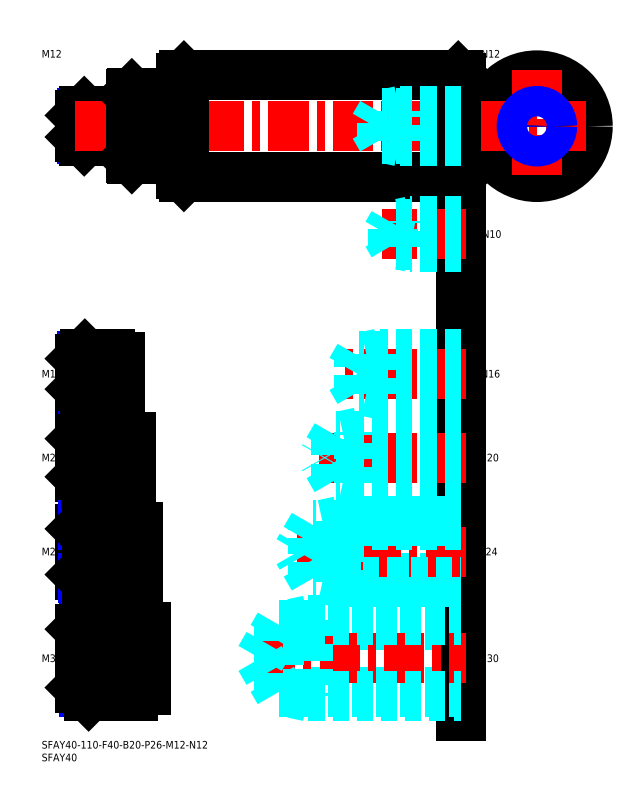
<metadata>
{"format":"dxf","ext":"dxf","renderer":"ezdxf+matplotlib","layout":"modelspace","background":"white","min_lineweight":24,"dpi":150}
</metadata>
<code>
0
SECTION
2
ENTITIES
0
INSERT
8
MSM_CONTINUOUS
2
*U12
10
0
20
0
30
0
0
INSERT
8
MSM_CONTINUOUS
2
*U13
10
0
20
0
30
0
0
INSERT
8
MSM_CONTINUOUS
2
*U14
10
0
20
0
30
0
0
LINE
8
MSM_CENTER
10
43
20
32.5
30
0
11
13
21
32.5
31
0
0
INSERT
8
MSM_CONTINUOUS
2
*U15
10
0
20
0
30
0
0
LINE
8
MSM_CENTER
10
13
20
74.5
30
0
11
40
21
74.5
31
0
0
INSERT
8
MSM_CONTINUOUS
2
*U16
10
0
20
0
30
0
0
LINE
8
MSM_CENTER
10
13
20
111.5
30
0
11
37
21
111.5
31
0
0
INSERT
8
MSM_CONTINUOUS
2
*U17
10
0
20
0
30
0
0
LINE
8
MSM_CENTER
10
13
20
144.5
30
0
11
33
21
144.5
31
0
0
LINE
8
MSM_CONTINUOUS
10
27
20
136.5
30
0
11
17
21
136.5
31
0
0
LINE
8
MSM_NARROW
10
27
20
137.6
30
0
11
15.92
21
137.6
31
0
0
LINE
8
MSM_NARROW
10
27
20
151.4
30
0
11
15.92
21
151.4
31
0
0
LINE
8
MSM_CONTINUOUS
10
27
20
152.5
30
0
11
17
21
152.5
31
0
0
LINE
8
MSM_CONTINUOUS
10
15
20
138.5
30
0
11
15
21
150.5
31
0
0
LINE
8
MSM_NARROW
10
30
20
120.1
30
0
11
16.15
21
120.1
31
0
0
LINE
8
MSM_NARROW
10
30
20
102.9
30
0
11
16.15
21
102.9
31
0
0
LINE
8
MSM_CONTINUOUS
10
30
20
101.5
30
0
11
17.5
21
101.5
31
0
0
LINE
8
MSM_CONTINUOUS
10
30
20
121.5
30
0
11
17.5
21
121.5
31
0
0
LINE
8
MSM_CONTINUOUS
10
15
20
104
30
0
11
15
21
119
31
0
0
LINE
8
MSM_CONTINUOUS
10
33
20
86.5
30
0
11
18
21
86.5
31
0
0
LINE
8
MSM_CONTINUOUS
10
33
20
62.5
30
0
11
18
21
62.5
31
0
0
LINE
8
MSM_CONTINUOUS
10
15
20
65.5
30
0
11
15
21
83.5
31
0
0
LINE
8
MSM_NARROW
10
33
20
84.88
30
0
11
16.38
21
84.88
31
0
0
LINE
8
MSM_NARROW
10
33
20
64.12
30
0
11
16.38
21
64.12
31
0
0
LINE
8
MSM_NARROW
10
16.61
20
45.61
30
0
11
36
21
45.61
31
0
0
LINE
8
MSM_NARROW
10
16.61
20
19.39
30
0
11
36
21
19.39
31
0
0
LINE
8
MSM_CONTINUOUS
10
18.5
20
17.5
30
0
11
36
21
17.5
31
0
0
LINE
8
MSM_CONTINUOUS
10
15
20
44
30
0
11
15
21
21
31
0
0
LINE
8
MSM_CONTINUOUS
10
18.5
20
47.5
30
0
11
36
21
47.5
31
0
0
LINE
8
MSM_CONTINUOUS
10
27
20
152.5
30
0
11
27
21
136.5
31
0
0
LINE
8
MSM_CONTINUOUS
10
30
20
121.5
30
0
11
30
21
101.5
31
0
0
LINE
8
MSM_CONTINUOUS
10
33
20
86.5
30
0
11
33
21
62.5
31
0
0
LINE
8
MSM_CONTINUOUS
10
36
20
47.5
30
0
11
36
21
17.5
31
0
0
LINE
8
MSM_CONTINUOUS
10
17
20
152.5
30
0
11
15
21
150.5
31
0
0
LINE
8
MSM_CONTINUOUS
10
17
20
136.5
30
0
11
15
21
138.5
31
0
0
LINE
8
MSM_CONTINUOUS
10
17
20
136.5
30
0
11
17
21
152.5
31
0
0
LINE
8
MSM_CONTINUOUS
10
17.5
20
121.5
30
0
11
15
21
119
31
0
0
LINE
8
MSM_CONTINUOUS
10
17.5
20
101.5
30
0
11
15
21
104
31
0
0
LINE
8
MSM_CONTINUOUS
10
17.5
20
121.5
30
0
11
17.5
21
101.5
31
0
0
LINE
8
MSM_CONTINUOUS
10
18
20
86.5
30
0
11
15
21
83.5
31
0
0
LINE
8
MSM_CONTINUOUS
10
18
20
62.5
30
0
11
15
21
65.5
31
0
0
LINE
8
MSM_CONTINUOUS
10
18
20
62.5
30
0
11
18
21
86.5
31
0
0
LINE
8
MSM_CONTINUOUS
10
18.5
20
47.5
30
0
11
15
21
44
31
0
0
LINE
8
MSM_CONTINUOUS
10
18.5
20
17.5
30
0
11
15
21
21
31
0
0
LINE
8
MSM_CONTINUOUS
10
18.5
20
17.5
30
0
11
18.5
21
47.5
31
0
0
LINE
8
MSM_CONTINUOUS
10
31
20
151
30
0
11
31
21
138
31
0
0
LINE
8
MSM_CONTINUOUS
10
27
20
151
30
0
11
31
21
151
31
0
0
LINE
8
MSM_CONTINUOUS
10
27
20
138
30
0
11
31
21
138
31
0
0
LINE
8
MSM_CONTINUOUS
10
35
20
119.7
30
0
11
35
21
103.3
31
0
0
LINE
8
MSM_CONTINUOUS
10
30
20
119.7
30
0
11
35
21
119.7
31
0
0
LINE
8
MSM_CONTINUOUS
10
30
20
103.3
30
0
11
35
21
103.3
31
0
0
LINE
8
MSM_CONTINUOUS
10
38
20
84.3
30
0
11
38
21
64.7
31
0
0
LINE
8
MSM_CONTINUOUS
10
33
20
84.3
30
0
11
38
21
84.3
31
0
0
LINE
8
MSM_CONTINUOUS
10
33
20
64.7
30
0
11
38
21
64.7
31
0
0
LINE
8
MSM_CONTINUOUS
10
41
20
45
30
0
11
41
21
20
31
0
0
LINE
8
MSM_CONTINUOUS
10
41
20
45
30
0
11
36
21
45
31
0
0
LINE
8
MSM_CONTINUOUS
10
41
20
20
30
0
11
36
21
20
31
0
0
LINE
8
MSM_NARROW
10
31
20
236.9
30
0
11
15.8
21
236.9
31
0
0
LINE
8
MSM_CONTINUOUS
10
31
20
236
30
0
11
16.75
21
236
31
0
0
LINE
8
MSM_CONTINUOUS
10
31
20
248
30
0
11
16.75
21
248
31
0
0
LINE
8
MSM_NARROW
10
31
20
247.1
30
0
11
15.8
21
247.1
31
0
0
LINE
8
MSM_CONTINUOUS
10
15
20
237.7
30
0
11
15
21
246.2
31
0
0
LINE
8
MSM_CONTINUOUS
10
31
20
236
30
0
11
31
21
248
31
0
0
LINE
8
MSM_CONTINUOUS
10
16.75
20
248
30
0
11
15
21
246.2
31
0
0
LINE
8
MSM_CONTINUOUS
10
16.75
20
236
30
0
11
15
21
237.7
31
0
0
LINE
8
MSM_CONTINUOUS
10
16.75
20
248
30
0
11
16.75
21
236
31
0
0
LINE
8
MSM_CONTINUOUS
10
31
20
246.7
30
0
11
35
21
246.7
31
0
0
LINE
8
MSM_CONTINUOUS
10
31
20
237.3
30
0
11
35
21
237.3
31
0
0
LINE
8
MSM_CONTINUOUS
10
56
20
262
30
0
11
164
21
262
31
0
0
LINE
8
MSM_CONTINUOUS
10
56
20
222
30
0
11
164
21
222
31
0
0
LINE
8
MSM_CENTER
10
13
20
242
30
0
11
167
21
242
31
0
0
LINE
8
MSM_CONTINUOUS
10
55
20
261
30
0
11
55
21
223
31
0
0
LINE
8
MSM_CONTINUOUS
10
56
20
262
30
0
11
56
21
222
31
0
0
LINE
8
MSM_CONTINUOUS
10
55
20
223
30
0
11
56
21
222
31
0
0
LINE
8
MSM_CONTINUOUS
10
55
20
261
30
0
11
56
21
262
31
0
0
LINE
8
MSM_CONTINUOUS
10
165
20
261
30
0
11
165
21
223
31
0
0
LINE
8
MSM_CONTINUOUS
10
164
20
262
30
0
11
164
21
222
31
0
0
LINE
8
MSM_CONTINUOUS
10
165
20
223
30
0
11
164
21
222
31
0
0
LINE
8
MSM_CONTINUOUS
10
164
20
262
30
0
11
165
21
261
31
0
0
CIRCLE
8
MSM_CONTINUOUS
10
195
20
242
30
0
40
20
0
LINE
8
MSM_CENTER
10
173
20
242
30
0
11
217
21
242
31
0
0
LINE
8
MSM_CENTER
10
195
20
264
30
0
11
195
21
220
31
0
0
LINE
8
MSM_CONTINUOUS
10
35
20
254.5
30
0
11
35
21
229.5
31
0
0
LINE
8
MSM_CONTINUOUS
10
35.5
20
255
30
0
11
35.5
21
229
31
0
0
ARC
8
MSM_CONTINUOUS
10
54.5
20
228.5
30
0
40
0.5
50
0
51
90
0
LINE
8
MSM_CONTINUOUS
10
35.5
20
229
30
0
11
54.5
21
229
31
0
0
LINE
8
MSM_CONTINUOUS
10
35.5
20
229
30
0
11
35
21
229.5
31
0
0
ARC
8
MSM_CONTINUOUS
10
54.5
20
255.5
30
0
40
0.5
50
270
51
0
0
LINE
8
MSM_CONTINUOUS
10
35.5
20
255
30
0
11
54.5
21
255
31
0
0
LINE
8
MSM_CONTINUOUS
10
35.5
20
255
30
0
11
35
21
254.5
31
0
0
LINE
8
MSM_CONTINUOUS
10
165
20
10
30
0
11
165
21
212
31
0
0
INSERT
8
MSM_CONTINUOUS
2
*U18
10
0
20
0
30
0
0
LINE
8
MSM_DASHED
10
93.57
20
19.39
30
0
11
165
21
19.39
31
0
0
LINE
8
MSM_DASHED
10
93.57
20
45.61
30
0
11
165
21
45.61
31
0
0
LINE
8
MSM_CENTER
10
84
20
32.5
30
0
11
167
21
32.5
31
0
0
LINE
8
MSM_DASHED
10
105
20
47.5
30
0
11
165
21
47.5
31
0
0
LINE
8
MSM_DASHED
10
105
20
17.5
30
0
11
165
21
17.5
31
0
0
LINE
8
MSM_DASHED
10
105
20
47.5
30
0
11
105
21
17.5
31
0
0
LINE
8
MSM_DASHED
10
93.57
20
45.61
30
0
11
93.57
21
19.39
31
0
0
LINE
8
MSM_DASHED
10
86
20
32.5
30
0
11
93.57
21
45.61
31
0
0
LINE
8
MSM_DASHED
10
86
20
32.5
30
0
11
93.57
21
19.39
31
0
0
LINE
8
MSM_DASHED
10
105
20
47.5
30
0
11
96.25
21
45.61
31
0
0
LINE
8
MSM_DASHED
10
105
20
17.5
30
0
11
96.25
21
19.39
31
0
0
INSERT
8
MSM_CONTINUOUS
2
*U19
10
0
20
0
30
0
0
LINE
8
MSM_DASHED
10
165
20
64.12
30
0
11
107
21
64.12
31
0
0
LINE
8
MSM_CENTER
10
167
20
74.5
30
0
11
99
21
74.5
31
0
0
LINE
8
MSM_DASHED
10
107
20
64.12
30
0
11
107
21
84.88
31
0
0
LINE
8
MSM_DASHED
10
117
20
62.5
30
0
11
109.5
21
64.12
31
0
0
LINE
8
MSM_DASHED
10
165
20
84.88
30
0
11
107
21
84.88
31
0
0
LINE
8
MSM_DASHED
10
117
20
86.5
30
0
11
165
21
86.5
31
0
0
LINE
8
MSM_DASHED
10
117
20
62.5
30
0
11
165
21
62.5
31
0
0
LINE
8
MSM_DASHED
10
117
20
86.5
30
0
11
109.5
21
84.88
31
0
0
LINE
8
MSM_DASHED
10
117
20
86.5
30
0
11
117
21
62.5
31
0
0
LINE
8
MSM_DASHED
10
107
20
84.88
30
0
11
101
21
74.5
31
0
0
LINE
8
MSM_DASHED
10
107
20
64.12
30
0
11
101
21
74.5
31
0
0
INSERT
8
MSM_CONTINUOUS
2
*U20
10
0
20
0
30
0
0
LINE
8
MSM_CENTER
10
167
20
111.5
30
0
11
109
21
111.5
31
0
0
LINE
8
MSM_DASHED
10
165
20
120.1
30
0
11
116
21
120.1
31
0
0
LINE
8
MSM_DASHED
10
165
20
102.9
30
0
11
116
21
102.9
31
0
0
LINE
8
MSM_DASHED
10
165
20
101.5
30
0
11
125
21
101.5
31
0
0
LINE
8
MSM_DASHED
10
165
20
121.5
30
0
11
125
21
121.5
31
0
0
LINE
8
MSM_DASHED
10
116
20
120.1
30
0
11
111
21
111.5
31
0
0
LINE
8
MSM_DASHED
10
116
20
102.9
30
0
11
111
21
111.5
31
0
0
LINE
8
MSM_DASHED
10
125
20
101.5
30
0
11
125
21
121.5
31
0
0
LINE
8
MSM_DASHED
10
116
20
102.9
30
0
11
116
21
120.1
31
0
0
LINE
8
MSM_DASHED
10
125
20
101.5
30
0
11
118.7
21
102.9
31
0
0
LINE
8
MSM_DASHED
10
125
20
121.5
30
0
11
118.7
21
120.1
31
0
0
INSERT
8
MSM_CONTINUOUS
2
*U21
10
0
20
0
30
0
0
LINE
8
MSM_CENTER
10
167
20
144.5
30
0
11
119
21
144.5
31
0
0
LINE
8
MSM_DASHED
10
125
20
137.6
30
0
11
121
21
144.5
31
0
0
LINE
8
MSM_DASHED
10
165
20
136.5
30
0
11
133
21
136.5
31
0
0
LINE
8
MSM_DASHED
10
165
20
137.6
30
0
11
125
21
137.6
31
0
0
LINE
8
MSM_DASHED
10
133
20
136.5
30
0
11
133
21
152.5
31
0
0
LINE
8
MSM_DASHED
10
125
20
137.6
30
0
11
125
21
151.4
31
0
0
LINE
8
MSM_DASHED
10
133
20
136.5
30
0
11
128
21
137.6
31
0
0
LINE
8
MSM_DASHED
10
125
20
151.4
30
0
11
121
21
144.5
31
0
0
LINE
8
MSM_DASHED
10
165
20
151.4
30
0
11
125
21
151.4
31
0
0
LINE
8
MSM_DASHED
10
165
20
152.5
30
0
11
133
21
152.5
31
0
0
LINE
8
MSM_DASHED
10
133
20
152.5
30
0
11
128
21
151.4
31
0
0
INSERT
8
MSM_CONTINUOUS
2
*U22
10
0
20
0
30
0
0
LINE
8
MSM_CENTER
10
167
20
199.5
30
0
11
134
21
199.5
31
0
0
LINE
8
MSM_DASHED
10
138.4
20
195.3
30
0
11
138.4
21
203.7
31
0
0
LINE
8
MSM_DASHED
10
138.4
20
203.7
30
0
11
136
21
199.5
31
0
0
LINE
8
MSM_DASHED
10
145
20
194.5
30
0
11
145
21
204.5
31
0
0
LINE
8
MSM_DASHED
10
165
20
195.3
30
0
11
138.4
21
195.3
31
0
0
LINE
8
MSM_DASHED
10
165
20
194.5
30
0
11
145
21
194.5
31
0
0
LINE
8
MSM_DASHED
10
145
20
194.5
30
0
11
141.2
21
195.3
31
0
0
LINE
8
MSM_DASHED
10
138.4
20
195.3
30
0
11
136
21
199.5
31
0
0
LINE
8
MSM_DASHED
10
165
20
204.5
30
0
11
145
21
204.5
31
0
0
LINE
8
MSM_DASHED
10
165
20
203.7
30
0
11
138.4
21
203.7
31
0
0
LINE
8
MSM_DASHED
10
145
20
204.5
30
0
11
141.2
21
203.7
31
0
0
INSERT
8
MSM_CONTINUOUS
2
*U23
10
0
20
0
30
0
0
LINE
8
MSM_DASHED
10
133.9
20
236.9
30
0
11
133.9
21
247.1
31
0
0
LINE
8
MSM_DASHED
10
133.9
20
247.1
30
0
11
131
21
242
31
0
0
LINE
8
MSM_DASHED
10
141
20
236
30
0
11
141
21
248
31
0
0
LINE
8
MSM_DASHED
10
165
20
236.9
30
0
11
133.9
21
236.9
31
0
0
LINE
8
MSM_DASHED
10
165
20
236
30
0
11
141
21
236
31
0
0
LINE
8
MSM_DASHED
10
141
20
236
30
0
11
136.6
21
236.9
31
0
0
LINE
8
MSM_DASHED
10
133.9
20
236.9
30
0
11
131
21
242
31
0
0
LINE
8
MSM_DASHED
10
165
20
248
30
0
11
141
21
248
31
0
0
LINE
8
MSM_DASHED
10
165
20
247.1
30
0
11
133.9
21
247.1
31
0
0
LINE
8
MSM_DASHED
10
141
20
248
30
0
11
136.6
21
247.1
31
0
0
CIRCLE
8
MSM_CONTINUOUS
10
195
20
242
30
0
40
5.053
0
CIRCLE
8
MSM_NARROW
10
195
20
242
30
0
40
6
0
INSERT
8
MSM_CONTINUOUS
2
*U24
10
0
20
0
30
0
0
ENDSEC
0
EOF

</code>
